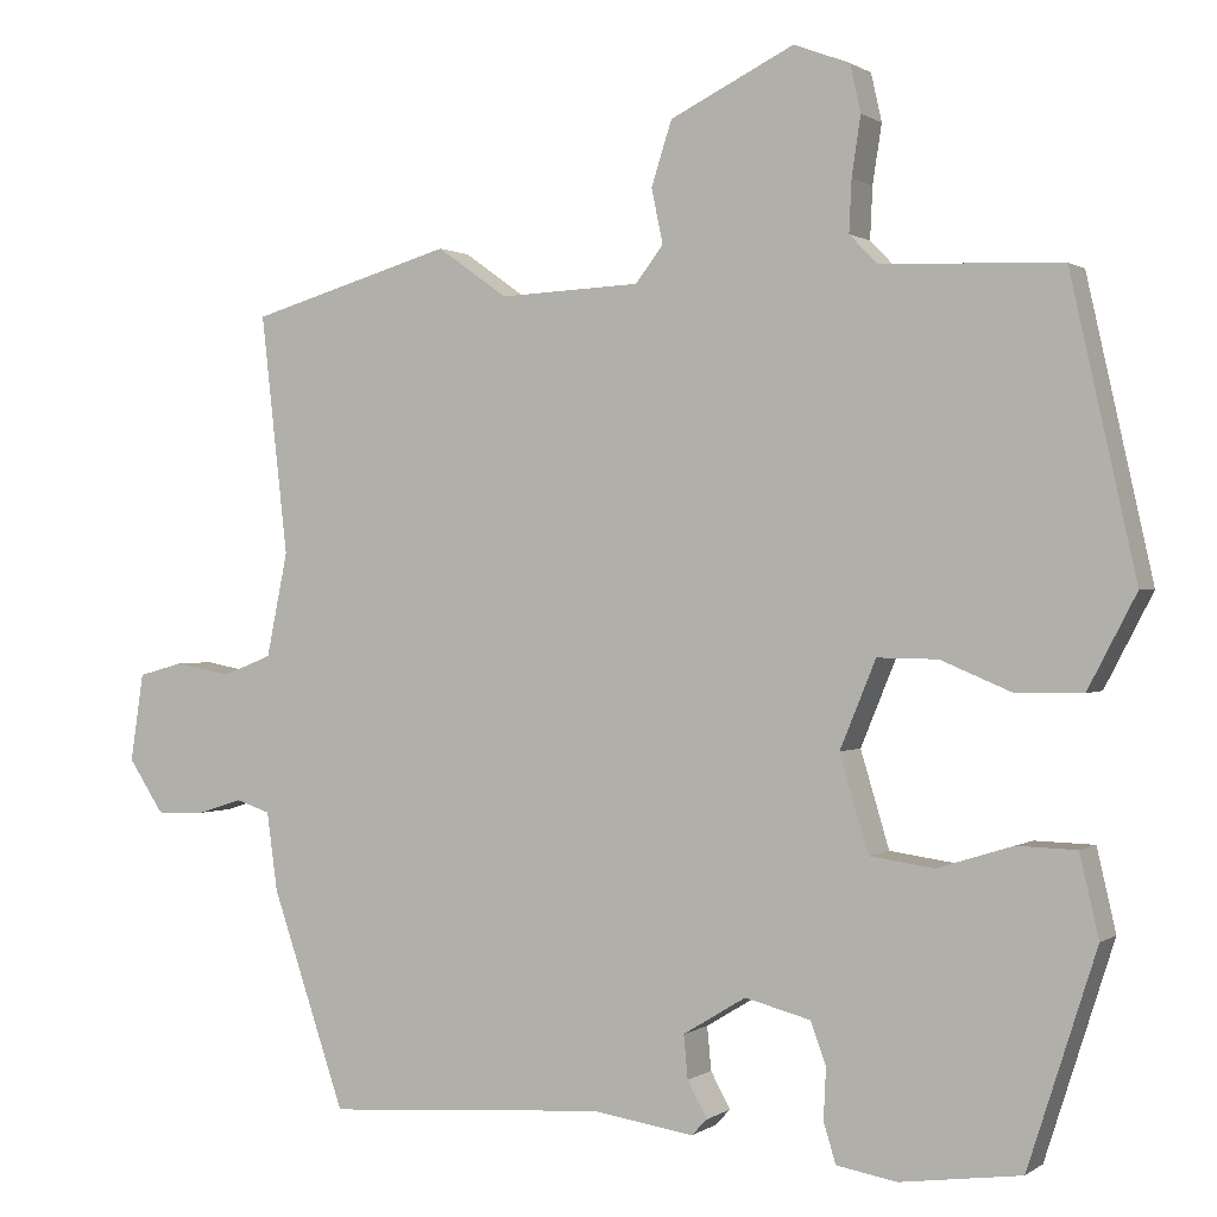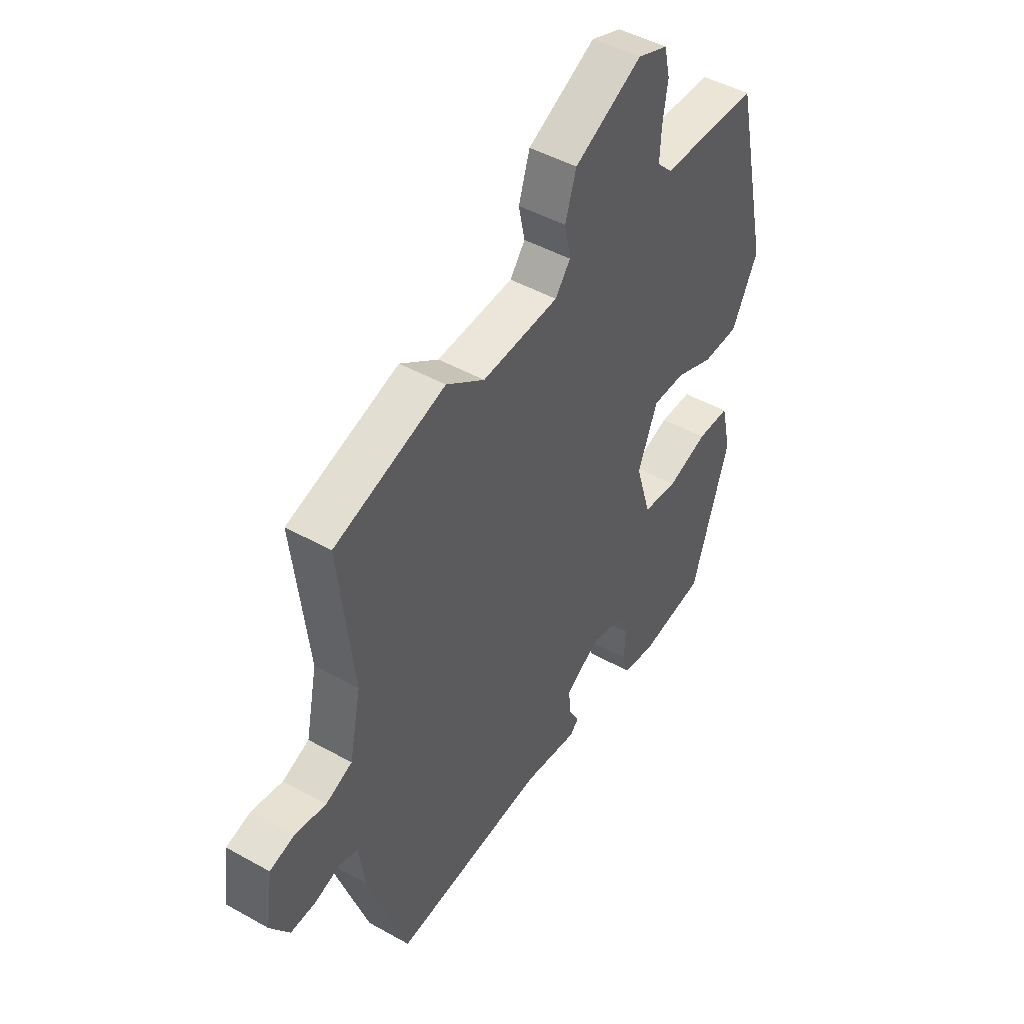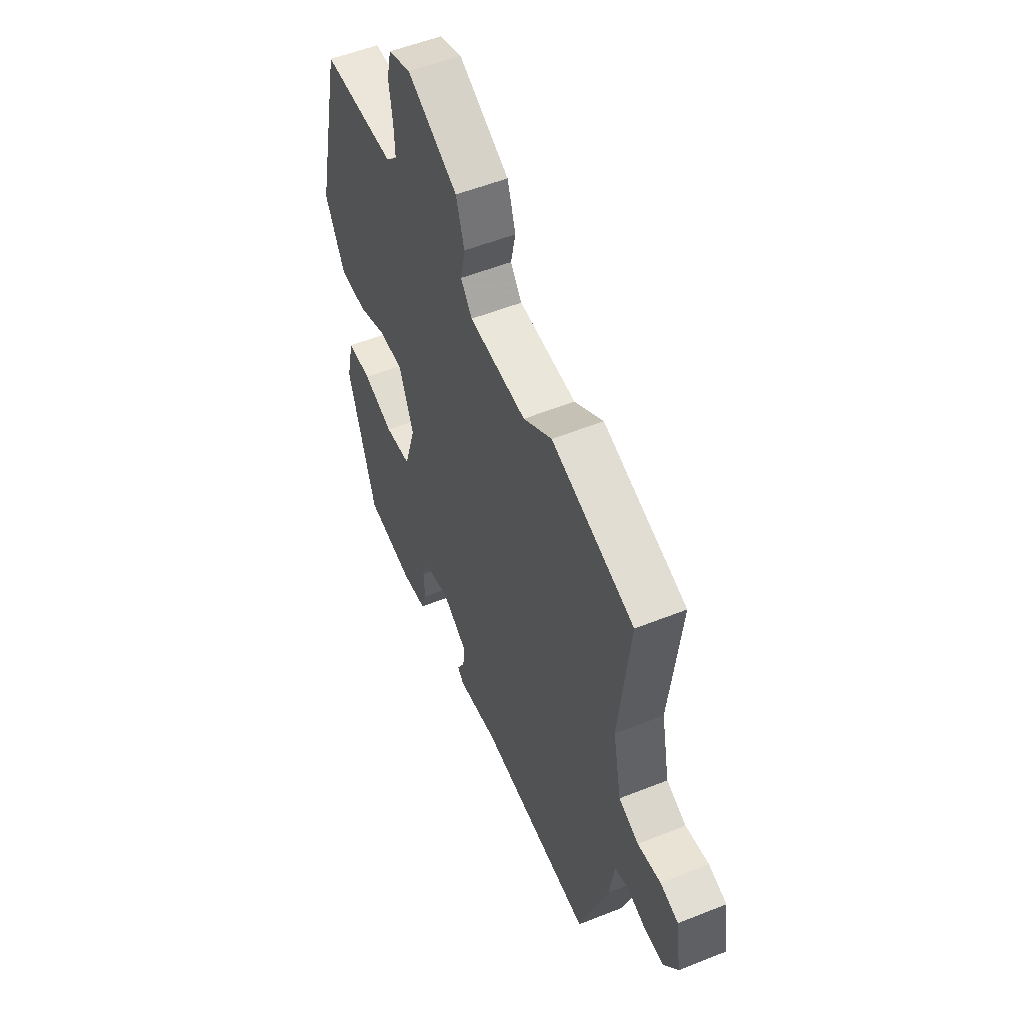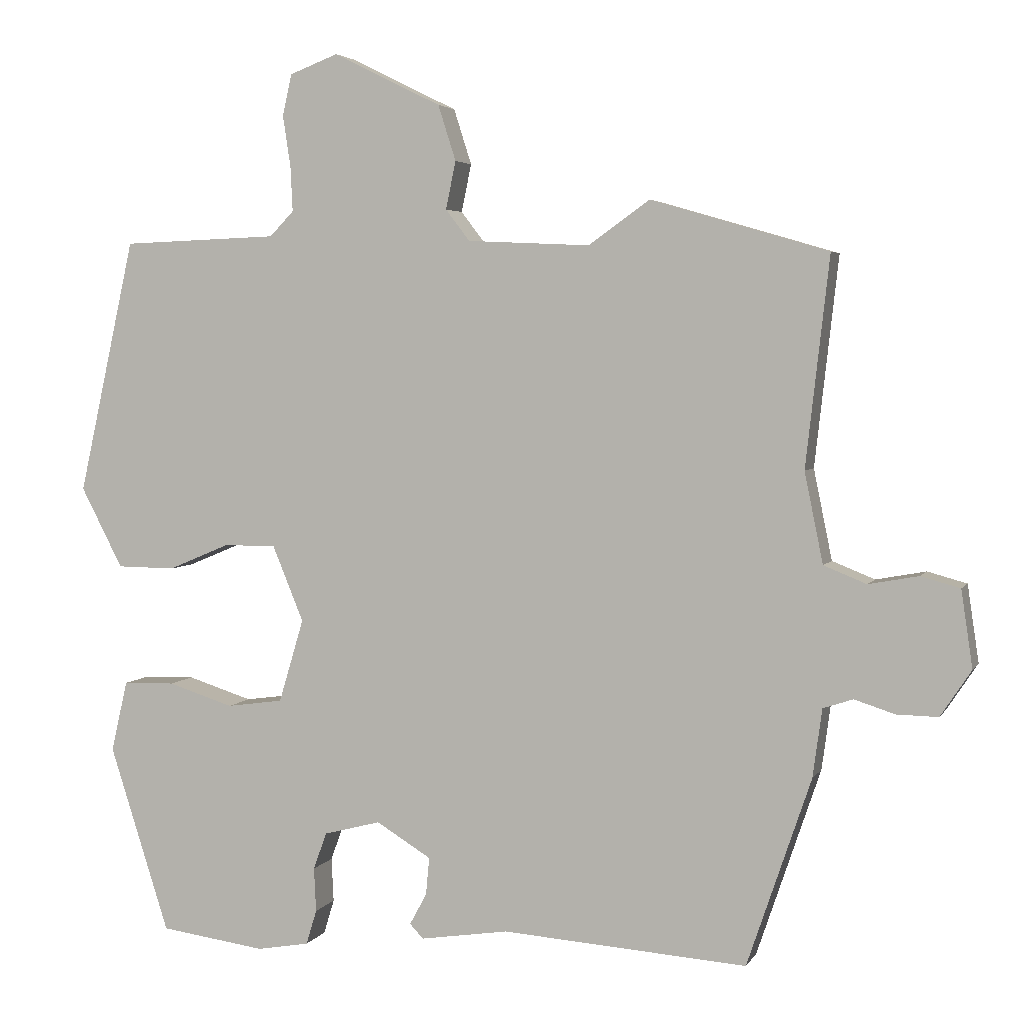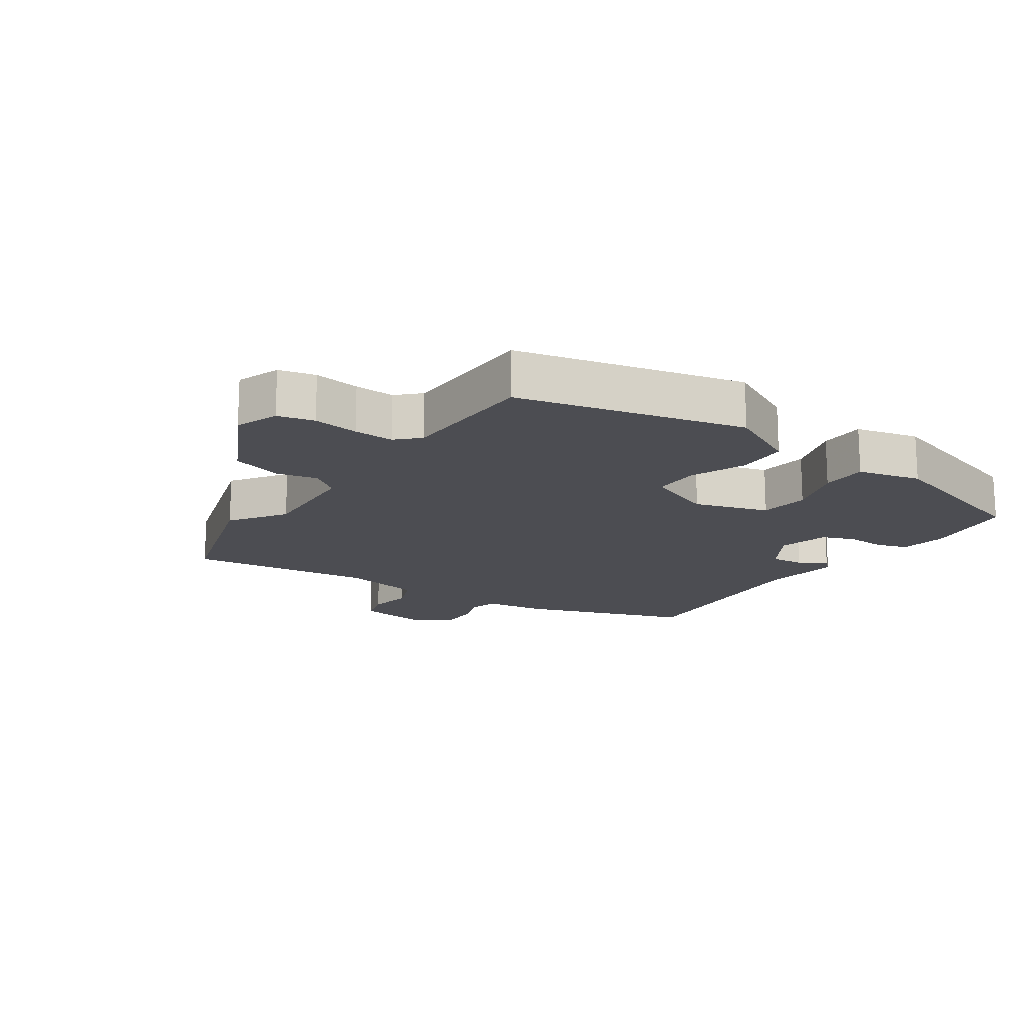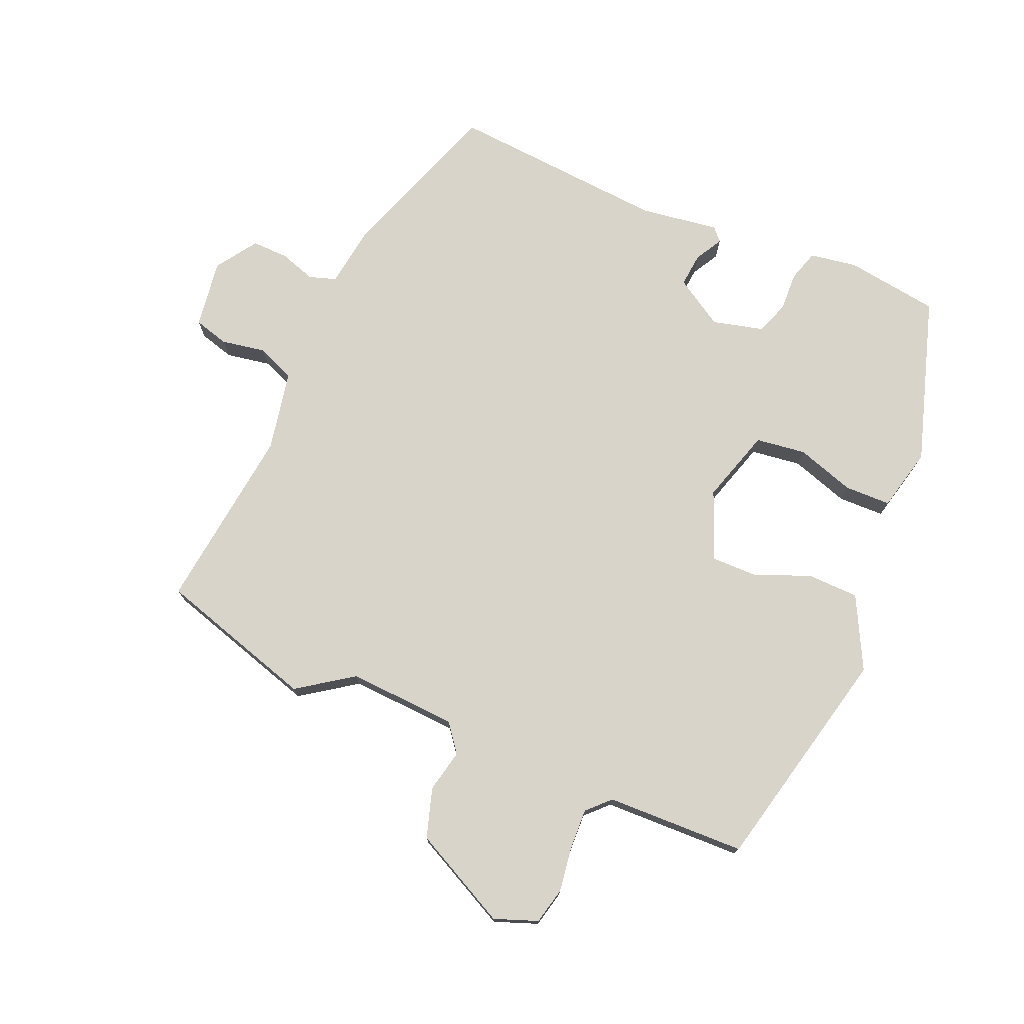
<metadata>
{"format":"obj","ext":"obj","renderer":"f3d","projection":"perspective","resolution":1024,"background":"white","views":[{"elev":0.6,"azim":24.8,"up":"+Z"},{"elev":46.6,"azim":-57.5,"up":"+Z"},{"elev":54.0,"azim":-113.0,"up":"+Z"},{"elev":3.9,"azim":-162.9,"up":"+Z"},{"elev":-16.4,"azim":56.3,"up":"+Y"},{"elev":75.0,"azim":23.6,"up":"+Y"}]}
</metadata>
<code>
v -0.453 0.07 -0.493
v -0.543 0.07 -0.228
v -0.556 0.07 -0.132
v -0.598 0.07 -0.118
v -0.655 0.07 -0.136
v -0.713 0.07 -0.137
v -0.756 0.07 -0.072
v -0.74 0.07 0.036
v -0.685 0.07 0.051
v -0.615 0.07 0.038
v -0.555 0.07 0.062
v -0.529 0.07 0.189
v -0.562 0.07 0.482
v -0.313 0.07 0.555
v -0.227 0.07 0.494
v -0.055 0.07 0.502
v -0.021 0.07 0.546
v -0.035 0.07 0.613
v -0.01 0.07 0.691
v 0.142 0.07 0.766
v 0.21 0.07 0.74
v 0.223 0.07 0.682
v 0.212 0.07 0.61
v 0.209 0.07 0.547
v 0.243 0.07 0.512
v 0.463 0.07 0.504
v 0.543 0.07 0.146
v 0.484 0.07 0.033
v 0.402 0.07 0.032
v 0.316 0.07 0.068
v 0.242 0.07 0.069
v 0.198 0.07 -0.038
v 0.233 0.07 -0.155
v 0.312 0.07 -0.166
v 0.404 0.07 -0.137
v 0.477 0.07 -0.139
v 0.5 0.07 -0.239
v 0.416 0.07 -0.501
v 0.268 0.07 -0.521
v 0.194 0.07 -0.508
v 0.179 0.07 -0.459
v 0.182 0.07 -0.397
v 0.163 0.07 -0.345
v 0.083 0.07 -0.324
v 0.006 0.07 -0.371
v 0.011 0.07 -0.424
v 0.035 0.07 -0.468
v 0.016 0.07 -0.488
v -0.108 0.07 -0.469
v -0.453 0 -0.493
v -0.543 0 -0.228
v -0.556 0 -0.132
v -0.598 0 -0.118
v -0.655 0 -0.136
v -0.713 0 -0.137
v -0.756 0 -0.072
v -0.74 0 0.036
v -0.685 0 0.051
v -0.615 0 0.038
v -0.555 0 0.062
v -0.529 0 0.189
v -0.562 0 0.482
v -0.313 0 0.555
v -0.227 0 0.494
v -0.055 0 0.502
v -0.021 0 0.546
v -0.035 0 0.613
v -0.01 0 0.691
v 0.142 0 0.766
v 0.21 0 0.74
v 0.223 0 0.682
v 0.212 0 0.61
v 0.209 0 0.547
v 0.243 0 0.512
v 0.463 0 0.504
v 0.543 0 0.146
v 0.484 0 0.033
v 0.402 0 0.032
v 0.316 0 0.068
v 0.242 0 0.069
v 0.198 0 -0.038
v 0.233 0 -0.155
v 0.312 0 -0.166
v 0.404 0 -0.137
v 0.477 0 -0.139
v 0.5 0 -0.239
v 0.416 0 -0.501
v 0.268 0 -0.521
v 0.194 0 -0.508
v 0.179 0 -0.459
v 0.182 0 -0.397
v 0.163 0 -0.345
v 0.083 0 -0.324
v 0.006 0 -0.371
v 0.011 0 -0.424
v 0.035 0 -0.468
v 0.016 0 -0.488
v -0.108 0 -0.469
f 46 47 48 49
f 1 2 3
f 49 1 3
f 46 49 3
f 45 46 3
f 44 45 3
f 43 44 3 4
f 40 41 42
f 39 40 42
f 38 39 42
f 37 38 42
f 36 37 42
f 35 36 42
f 34 35 42
f 33 34 42 43
f 32 33 43 4
f 28 29 30
f 27 28 30
f 26 27 30
f 25 26 30
f 25 30 31
f 31 32 4
f 25 31 4
f 24 25 4
f 21 22 23
f 20 21 23
f 19 20 23
f 18 19 23
f 17 18 23
f 16 17 23 24
f 12 13 14 15
f 11 12 15 16
f 8 9 10
f 7 8 10
f 6 7 10
f 5 6 10
f 4 5 10
f 4 10 11
f 4 11 16 24
f 98 97 96 95
f 52 51 50
f 52 50 98
f 52 98 95
f 52 95 94
f 52 94 93
f 53 52 93 92
f 91 90 89
f 91 89 88
f 91 88 87
f 91 87 86
f 91 86 85
f 91 85 84
f 91 84 83
f 92 91 83 82
f 53 92 82 81
f 79 78 77
f 79 77 76
f 79 76 75
f 79 75 74
f 80 79 74
f 53 81 80
f 53 80 74
f 53 74 73
f 72 71 70
f 72 70 69
f 72 69 68
f 72 68 67
f 72 67 66
f 73 72 66 65
f 64 63 62 61
f 65 64 61 60
f 59 58 57
f 59 57 56
f 59 56 55
f 59 55 54
f 59 54 53
f 60 59 53
f 73 65 60 53
f 1 50 51 2
f 2 51 52 3
f 3 52 53 4
f 4 53 54 5
f 5 54 55 6
f 6 55 56 7
f 7 56 57 8
f 8 57 58 9
f 9 58 59 10
f 10 59 60 11
f 11 60 61 12
f 12 61 62 13
f 13 62 63 14
f 14 63 64 15
f 15 64 65 16
f 16 65 66 17
f 17 66 67 18
f 18 67 68 19
f 19 68 69 20
f 20 69 70 21
f 21 70 71 22
f 22 71 72 23
f 23 72 73 24
f 24 73 74 25
f 25 74 75 26
f 26 75 76 27
f 27 76 77 28
f 28 77 78 29
f 29 78 79 30
f 30 79 80 31
f 31 80 81 32
f 32 81 82 33
f 33 82 83 34
f 34 83 84 35
f 35 84 85 36
f 36 85 86 37
f 37 86 87 38
f 38 87 88 39
f 39 88 89 40
f 40 89 90 41
f 41 90 91 42
f 42 91 92 43
f 43 92 93 44
f 44 93 94 45
f 45 94 95 46
f 46 95 96 47
f 47 96 97 48
f 48 97 98 49
f 49 98 50 1

</code>
